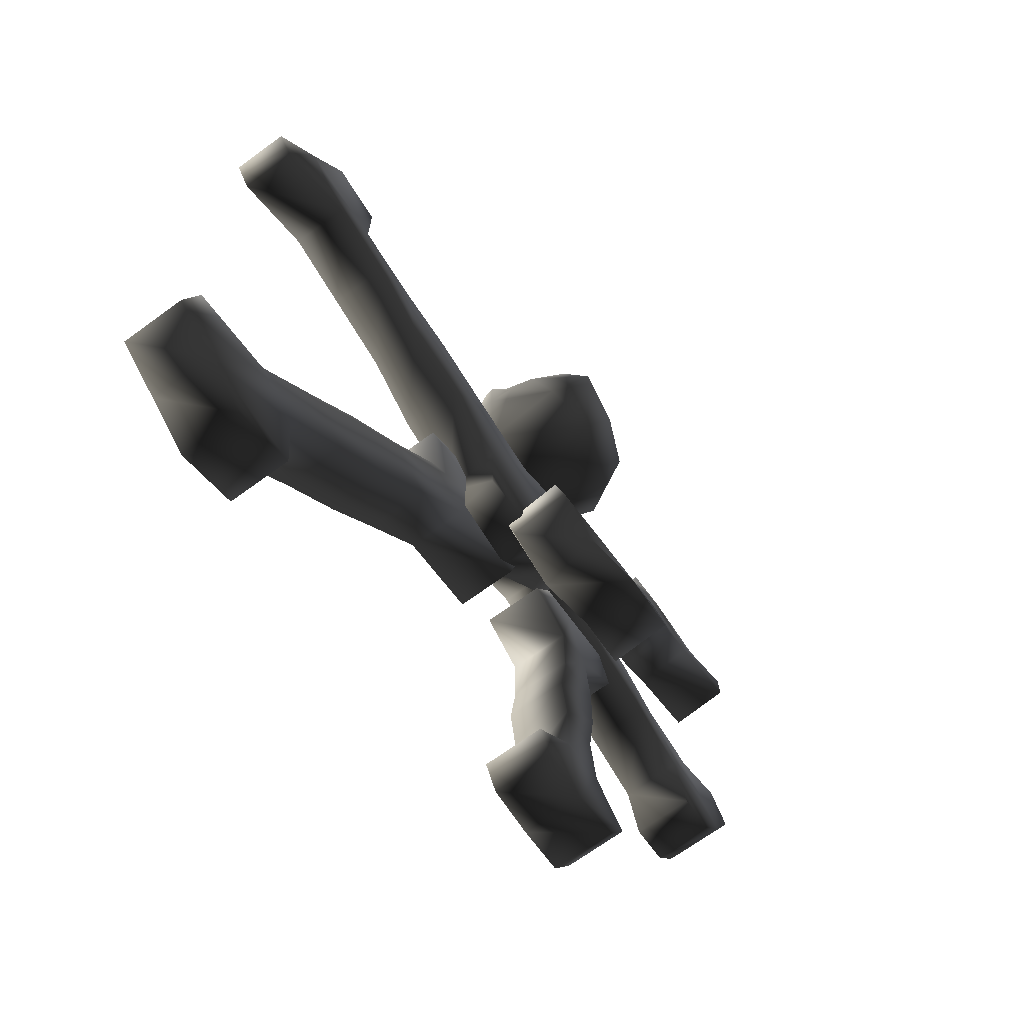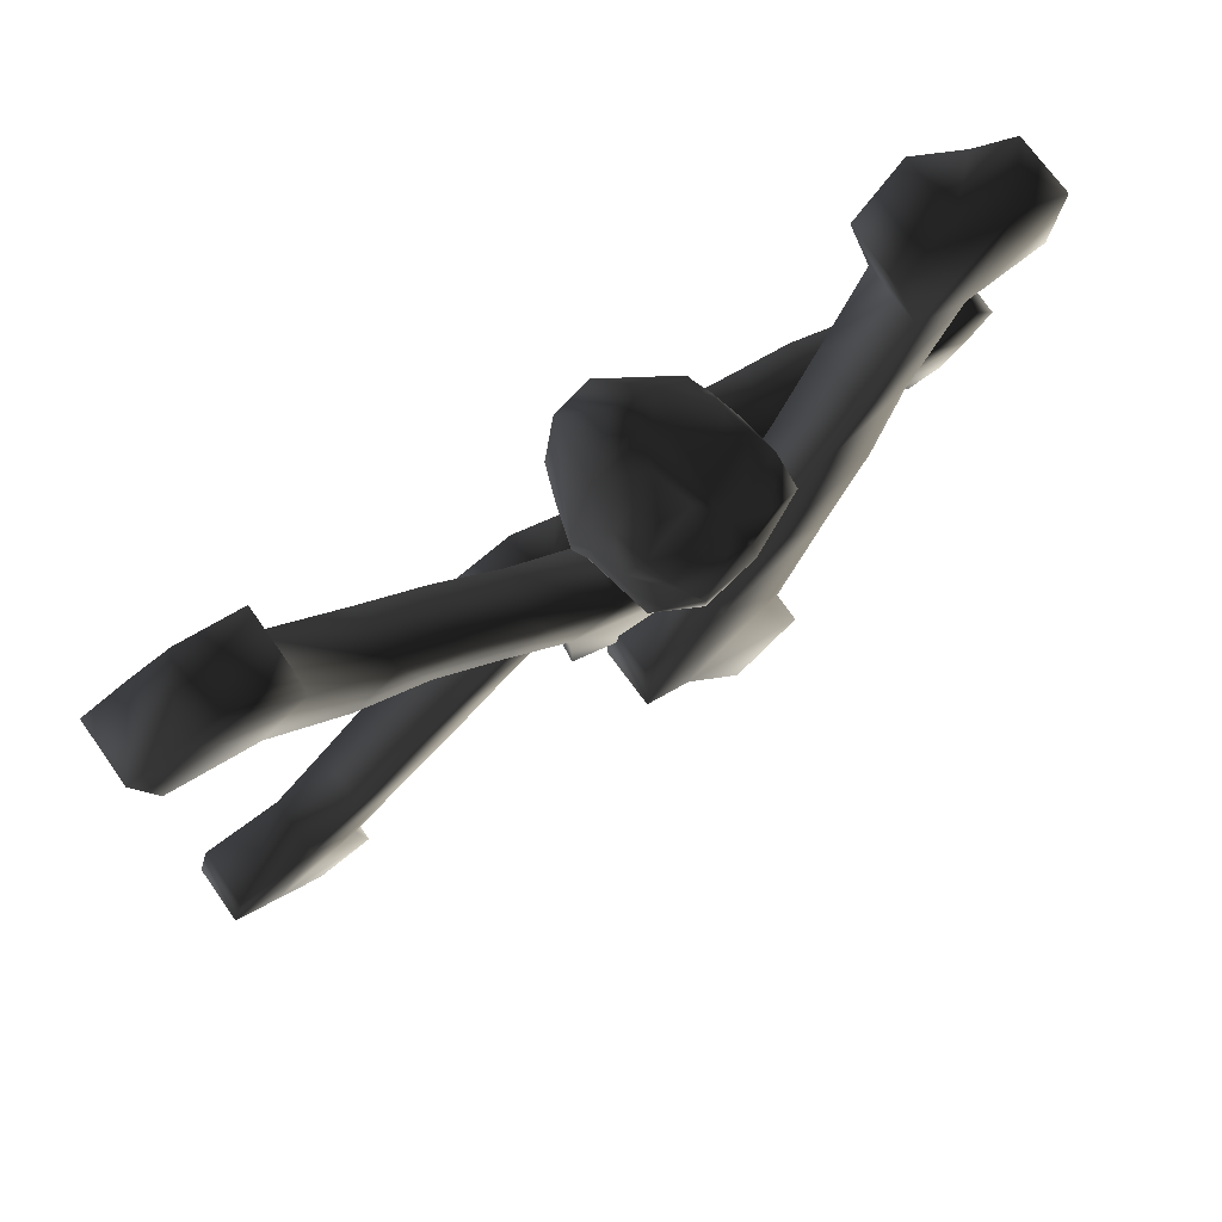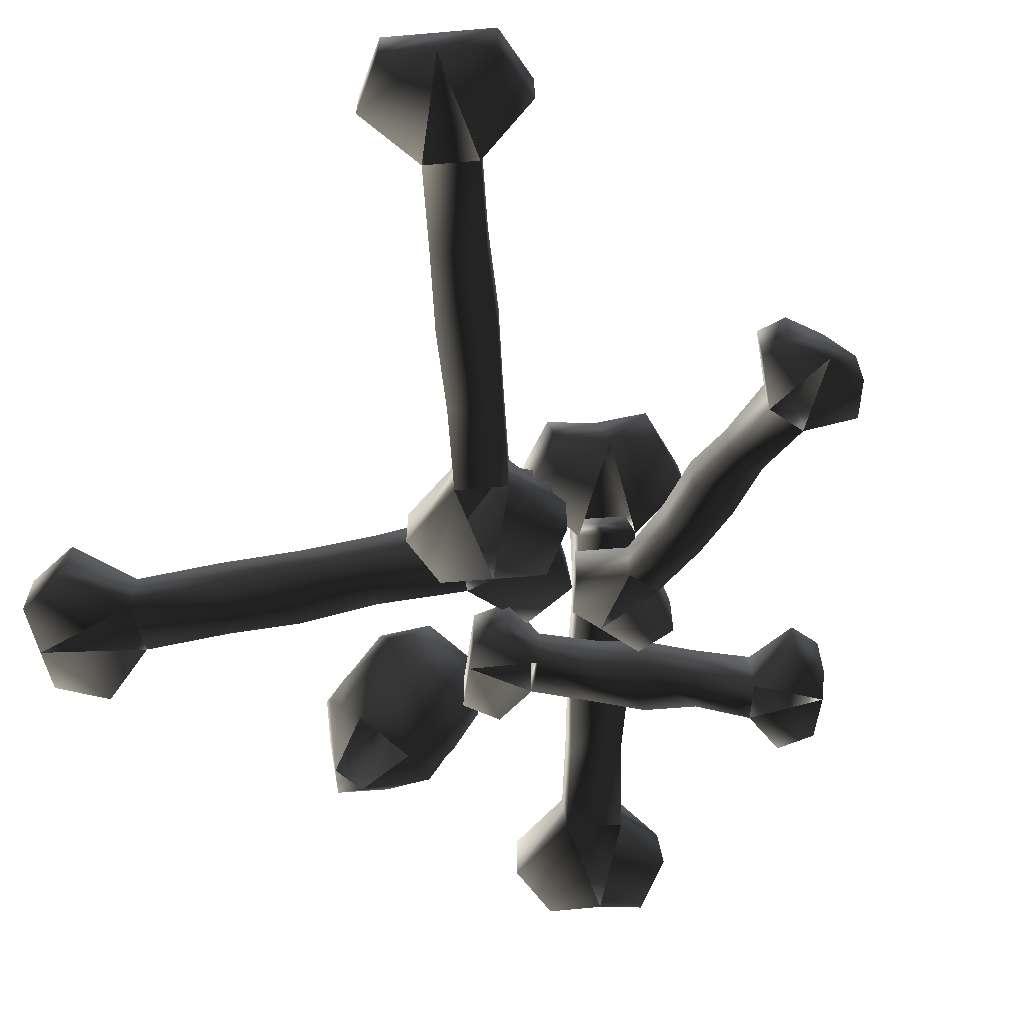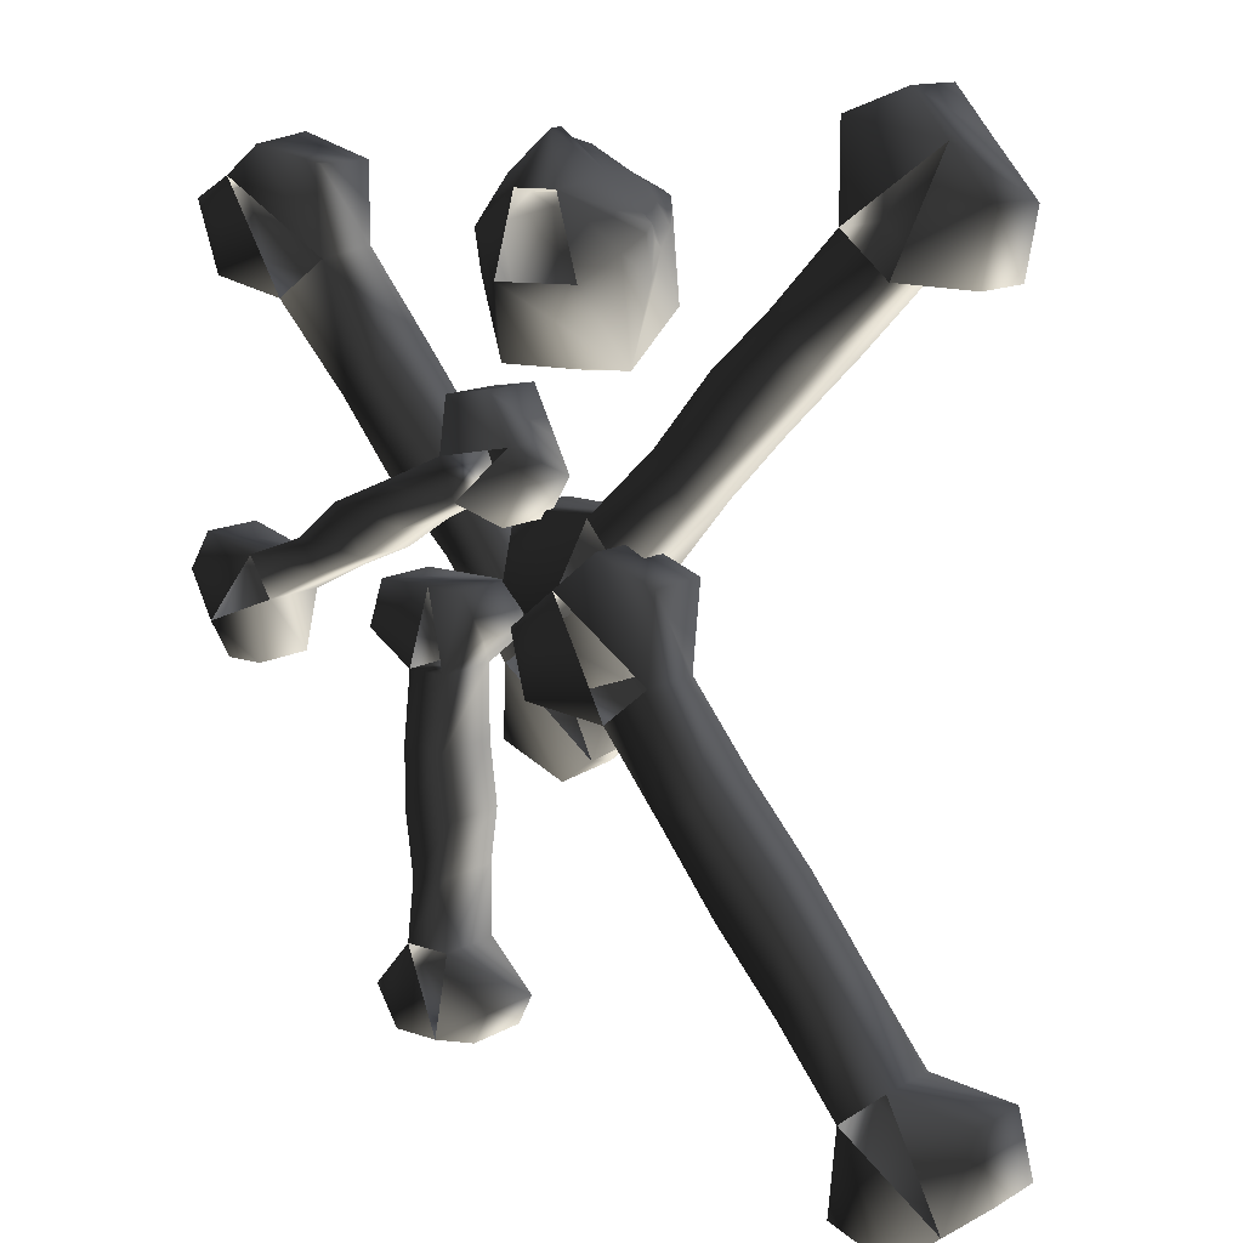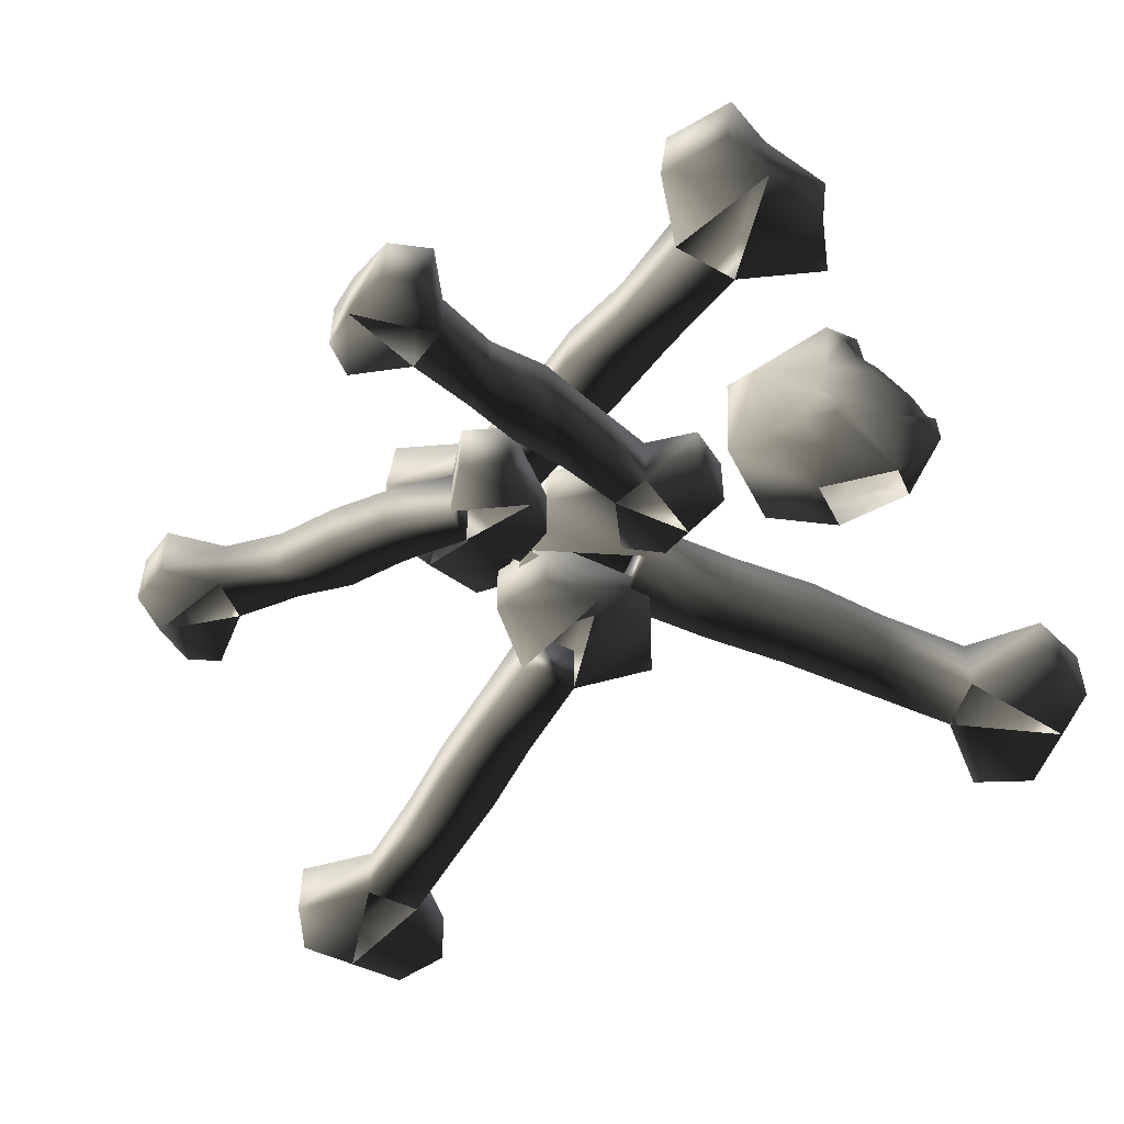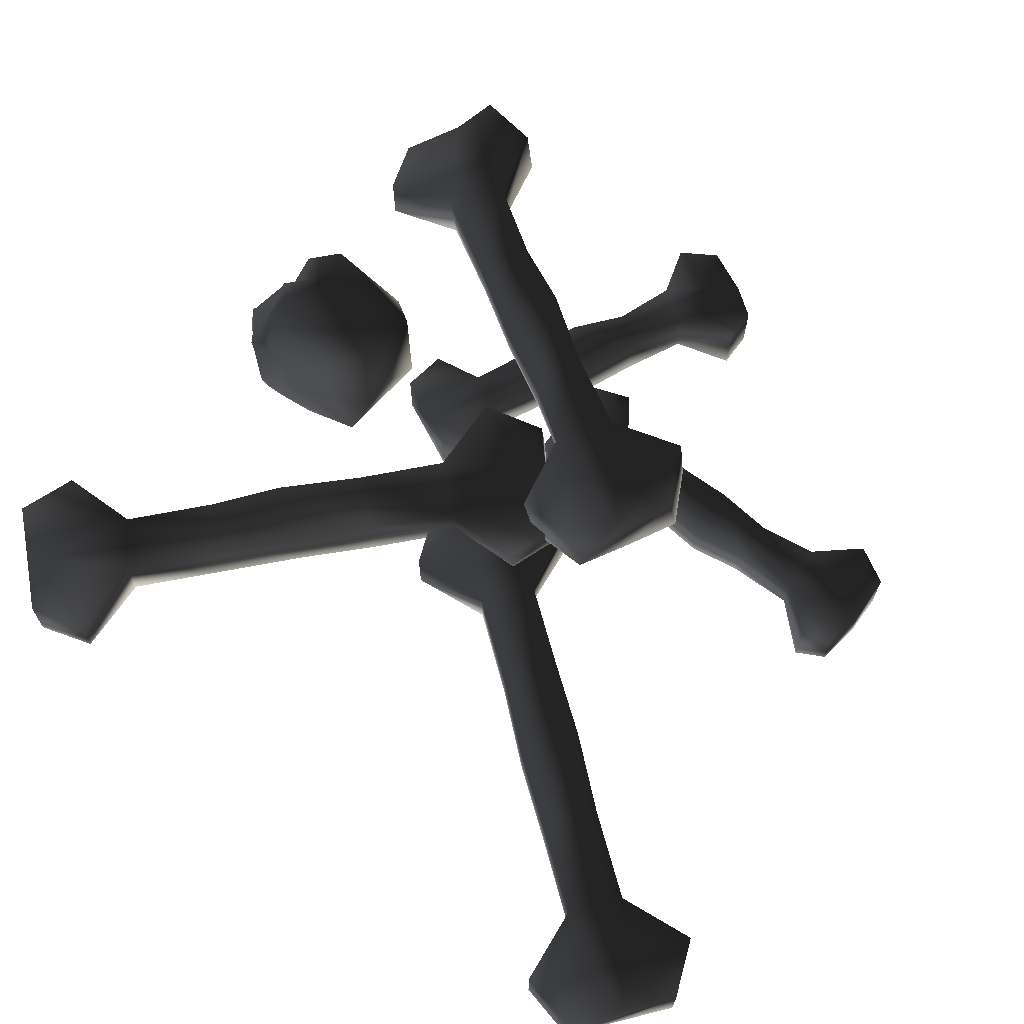
<metadata>
{"format":"obj","ext":"obj","renderer":"f3d","projection":"perspective","resolution":1024,"background":"white","views":[{"elev":-69.5,"azim":126.1,"up":"+Z"},{"elev":77.6,"azim":144.9,"up":"+Z"},{"elev":-60.7,"azim":145.1,"up":"+Y"},{"elev":13.2,"azim":38.0,"up":"+Z"},{"elev":-51.8,"azim":-67.2,"up":"+Y"},{"elev":67.1,"azim":126.0,"up":"+Y"}]}
</metadata>
<code>
o 2149
v 46 8 -40
v 53 8 -54
v 40 8 -45
v 32 8 -35
v 38 8 -30
v 46 0 -40
v 57 8 -41
v 59 8 -49
v 59 0 -49
v 53 0 -54
v 47 8 -59
v 39 8 -56
v 39 0 -56
v 40 0 -45
v 32 0 -35
v 24 0 -26
v 24 8 -26
v 31 8 -21
v 38 0 -30
v 31 0 -21
v 23 0 -12
v 17 0 -17
v 17 8 -17
v 23 8 -12
v 47 0 -59
v 57 0 -41
v 15 8 -2
v 15 0 -2
v 9 0 -7
v 9 8 -7
v 2 8 7
v 16 8 9
v 16 0 9
v 8 0 12
v 2 0 7
v 8 8 12
v -4 0 2
v -2 0 -6
v -2 8 -6
v -4 8 2
v -14 8 -38
v -16 8 -49
v -20 8 -38
v -19 8 -30
v -14 8 -29
v -14 0 -38
v -8 8 -44
v -10 8 -48
v -10 0 -48
v -16 0 -49
v -22 8 -49
v -25 8 -44
v -25 0 -44
v -20 0 -38
v -19 0 -30
v -20 0 -22
v -20 8 -22
v -13 8 -22
v -14 0 -29
v -13 0 -22
v -14 0 -14
v -20 0 -14
v -20 8 -14
v -14 8 -14
v -22 0 -49
v -8 0 -44
v -14 8 -5
v -14 0 -5
v -19 0 -5
v -19 8 -5
v -16 8 5
v -8 8 0
v -8 0 0
v -11 0 5
v -16 0 5
v -11 8 5
v -23 0 5
v -25 0 -1
v -25 8 -1
v -23 8 5
v -41 8 0
v -51 8 -4
v -44 8 5
v -36 8 8
v -33 8 4
v -41 0 0
v -43 8 -8
v -48 8 -8
v -48 0 -8
v -51 0 -4
v -54 8 2
v -51 8 7
v -51 0 7
v -44 0 5
v -36 0 8
v -30 0 13
v -30 8 13
v -26 8 7
v -33 0 4
v -26 0 7
v -20 0 11
v -23 0 16
v -23 8 16
v -20 8 11
v -54 0 2
v -43 0 -8
v -12 8 15
v -12 0 15
v -14 0 20
v -14 8 20
v -4 8 22
v -5 8 13
v -5 0 13
v -2 0 18
v -4 0 22
v -2 8 18
v -7 0 28
v -13 0 27
v -13 8 27
v -7 8 28
v 37 10 48
v 50 9 57
v 43 10 43
v 34 11 34
v 28 11 39
v 37 2 48
v 37 10 59
v 45 10 62
v 45 2 62
v 50 1 57
v 56 8 51
v 54 9 43
v 54 1 43
v 43 2 43
v 34 3 34
v 25 4 25
v 25 11 25
v 20 12 32
v 28 3 39
v 20 4 32
v 12 5 23
v 17 4 17
v 17 12 17
v 12 13 23
v 56 0 51
v 37 2 59
v 3 14 14
v 2 6 14
v 8 5 8
v 9 13 8
v -4 14 0
v -8 15 14
v -9 7 14
v -11 7 5
v -5 6 0
v -10 15 5
v 0 6 -6
v 8 5 -3
v 9 13 -3
v 1 14 -6
v -42 12 36
v -48 10 49
v -35 12 41
v -28 14 30
v -34 14 25
v -42 4 35
v -52 12 38
v -54 11 47
v -54 3 46
v -48 2 49
v -41 8 54
v -33 10 51
v -33 2 51
v -35 4 40
v -28 6 29
v -21 8 19
v -21 15 20
v -29 16 16
v -34 6 24
v -29 8 15
v -22 10 6
v -15 9 9
v -15 17 10
v -22 18 7
v -41 0 53
v -52 4 37
v -15 20 -4
v -15 12 -6
v -8 11 -1
v -8 19 1
v -2 21 -14
v -17 22 -15
v -17 14 -16
v -9 15 -20
v -3 13 -16
v -8 23 -19
v 4 13 -12
v 3 11 -3
v 3 19 -1
v 4 21 -10
v 5 17 45
v 0 24 46
v 2 21 48
v 3 18 49
v 4 14 50
v 6 13 45
v 6 14 43
v 4 20 36
v -2 22 31
v -7 23 44
v -7 22 46
v -4 22 49
v -3 20 48
v -4 16 49
v 0 16 51
v -2 12 54
v 3 9 51
v 7 11 46
v 6 13 44
v 7 11 40
v 6 13 40
v 5 10 30
v -4 13 29
v -11 19 31
v -14 20 46
v -10 21 49
v -6 19 49
v -5 17 51
v -14 16 48
v -14 11 45
v -13 13 49
v -9 18 48
v -13 7 45
v -13 7 44
v -12 5 46
v -8 5 51
v -12 10 50
v -13 8 43
v -12 5 40
v -12 4 45
v -3 0 50
v -2 5 56
v -3 8 56
v -3 9 55
v -6 10 54
v -10 13 51
v 6 7 43
v 2 1 50
v 4 2 40
v 7 10 45
v -5 -1 40
v -9 2 43
v -10 6 30
v -15 14 36
v -13 7 40
v -6 16 49
f 1 2 3
f 1 3 4
f 1 4 5
f 1 5 6
f 1 6 7
f 1 7 8
f 1 8 2
f 2 8 9
f 2 9 10
f 2 10 11
f 2 11 12
f 2 12 3
f 3 12 13
f 3 13 14
f 3 14 15
f 3 15 4
f 4 15 16
f 4 16 17
f 4 17 5
f 5 17 18
f 5 18 19
f 5 19 6
f 6 19 14
f 14 19 15
f 15 19 20
f 15 20 16
f 16 20 21
f 16 21 22
f 16 22 17
f 17 22 23
f 17 23 18
f 18 23 24
f 18 24 20
f 18 20 19
f 12 11 25
f 12 25 13
f 13 25 14
f 14 25 10
f 10 25 11
f 6 26 7
f 7 26 8
f 8 26 9
f 9 26 10
f 10 26 6
f 24 21 20
f 21 24 27
f 21 27 28
f 21 28 22
f 22 28 29
f 22 29 23
f 23 29 30
f 23 30 24
f 24 30 27
f 27 30 28
f 28 30 29
f 30 31 27
f 27 31 32
f 27 32 33
f 27 33 28
f 28 33 34
f 28 34 35
f 35 34 36
f 35 36 31
f 35 31 37
f 35 37 38
f 35 38 29
f 29 38 39
f 29 39 30
f 30 39 40
f 30 40 31
f 31 40 37
f 37 40 38
f 38 40 39
f 32 36 34
f 32 34 33
f 31 36 32
f 41 42 43
f 41 43 44
f 41 44 45
f 41 45 46
f 41 46 47
f 41 47 48
f 41 48 42
f 42 48 49
f 42 49 50
f 42 50 51
f 42 51 52
f 42 52 43
f 43 52 53
f 43 53 54
f 43 54 55
f 43 55 44
f 44 55 56
f 44 56 57
f 44 57 45
f 45 57 58
f 45 58 59
f 45 59 46
f 46 59 54
f 54 59 55
f 55 59 60
f 55 60 56
f 56 60 61
f 56 61 62
f 56 62 57
f 57 62 63
f 57 63 58
f 58 63 64
f 58 64 60
f 58 60 59
f 52 51 65
f 52 65 53
f 53 65 54
f 54 65 50
f 50 65 51
f 46 66 47
f 47 66 48
f 48 66 49
f 49 66 50
f 50 66 46
f 64 61 60
f 61 64 67
f 61 67 68
f 61 68 62
f 62 68 69
f 62 69 63
f 63 69 70
f 63 70 64
f 64 70 67
f 67 70 68
f 68 70 69
f 70 71 67
f 67 71 72
f 67 72 73
f 67 73 68
f 68 73 74
f 68 74 75
f 75 74 76
f 75 76 71
f 75 71 77
f 75 77 78
f 75 78 69
f 69 78 79
f 69 79 70
f 70 79 80
f 70 80 71
f 71 80 77
f 77 80 78
f 78 80 79
f 72 76 74
f 72 74 73
f 71 76 72
f 81 82 83
f 81 83 84
f 81 84 85
f 81 85 86
f 81 86 87
f 81 87 88
f 81 88 82
f 82 88 89
f 82 89 90
f 82 90 91
f 82 91 92
f 82 92 83
f 83 92 93
f 83 93 94
f 83 94 95
f 83 95 84
f 84 95 96
f 84 96 97
f 84 97 85
f 85 97 98
f 85 98 99
f 85 99 86
f 86 99 94
f 94 99 95
f 95 99 100
f 95 100 96
f 96 100 101
f 96 101 102
f 96 102 97
f 97 102 103
f 97 103 98
f 98 103 104
f 98 104 100
f 98 100 99
f 92 91 105
f 92 105 93
f 93 105 94
f 94 105 90
f 90 105 91
f 86 106 87
f 87 106 88
f 88 106 89
f 89 106 90
f 90 106 86
f 104 101 100
f 101 104 107
f 101 107 108
f 101 108 102
f 102 108 109
f 102 109 103
f 103 109 110
f 103 110 104
f 104 110 107
f 107 110 108
f 108 110 109
f 110 111 107
f 107 111 112
f 107 112 113
f 107 113 108
f 108 113 114
f 108 114 115
f 115 114 116
f 115 116 111
f 115 111 117
f 115 117 118
f 115 118 109
f 109 118 119
f 109 119 110
f 110 119 120
f 110 120 111
f 111 120 117
f 117 120 118
f 118 120 119
f 112 116 114
f 112 114 113
f 111 116 112
f 121 122 123
f 121 123 124
f 121 124 125
f 121 125 126
f 121 126 127
f 121 127 128
f 121 128 122
f 122 128 129
f 122 129 130
f 122 130 131
f 122 131 132
f 122 132 123
f 123 132 133
f 123 133 134
f 123 134 135
f 123 135 124
f 124 135 136
f 124 136 137
f 124 137 125
f 125 137 138
f 125 138 139
f 125 139 126
f 126 139 134
f 134 139 135
f 135 139 140
f 135 140 136
f 136 140 141
f 136 141 142
f 136 142 137
f 137 142 143
f 137 143 138
f 138 143 144
f 138 144 140
f 138 140 139
f 132 131 145
f 132 145 133
f 133 145 134
f 134 145 130
f 130 145 131
f 126 146 127
f 127 146 128
f 128 146 129
f 129 146 130
f 130 146 126
f 144 141 140
f 141 144 147
f 141 147 148
f 141 148 142
f 142 148 149
f 142 149 143
f 143 149 150
f 143 150 144
f 144 150 147
f 147 150 148
f 148 150 149
f 150 151 147
f 147 151 152
f 147 152 153
f 147 153 148
f 148 153 154
f 148 154 155
f 155 154 156
f 155 156 151
f 155 151 157
f 155 157 158
f 155 158 149
f 149 158 159
f 149 159 150
f 150 159 160
f 150 160 151
f 151 160 157
f 157 160 158
f 158 160 159
f 152 156 154
f 152 154 153
f 151 156 152
f 161 162 163
f 161 163 164
f 161 164 165
f 161 165 166
f 161 166 167
f 161 167 168
f 161 168 162
f 162 168 169
f 162 169 170
f 162 170 171
f 162 171 172
f 162 172 163
f 163 172 173
f 163 173 174
f 163 174 175
f 163 175 164
f 164 175 176
f 164 176 177
f 164 177 165
f 165 177 178
f 165 178 179
f 165 179 166
f 166 179 174
f 174 179 175
f 175 179 180
f 175 180 176
f 176 180 181
f 176 181 182
f 176 182 177
f 177 182 183
f 177 183 178
f 178 183 184
f 178 184 180
f 178 180 179
f 172 171 185
f 172 185 173
f 173 185 174
f 174 185 170
f 170 185 171
f 166 186 167
f 167 186 168
f 168 186 169
f 169 186 170
f 170 186 166
f 184 181 180
f 181 184 187
f 181 187 188
f 181 188 182
f 182 188 189
f 182 189 183
f 183 189 190
f 183 190 184
f 184 190 187
f 187 190 188
f 188 190 189
f 190 191 187
f 187 191 192
f 187 192 193
f 187 193 188
f 188 193 194
f 188 194 195
f 195 194 196
f 195 196 191
f 195 191 197
f 195 197 198
f 195 198 189
f 189 198 199
f 189 199 190
f 190 199 200
f 190 200 191
f 191 200 197
f 197 200 198
f 198 200 199
f 192 196 194
f 192 194 193
f 191 196 192
f 201 202 203
f 201 203 204
f 201 204 205
f 201 205 206
f 201 206 207
f 201 207 208
f 201 208 202
f 202 208 209
f 202 209 210
f 202 210 211
f 202 211 212
f 202 212 203
f 203 212 213
f 203 213 204
f 204 213 214
f 204 214 215
f 204 215 205
f 205 215 216
f 205 216 217
f 205 217 206
f 206 217 218
f 206 218 219
f 206 219 207
f 207 219 220
f 207 220 221
f 207 221 208
f 208 221 222
f 208 222 209
f 209 222 223
f 209 223 224
f 209 224 210
f 210 224 225
f 210 225 211
f 211 225 226
f 211 226 227
f 211 227 212
f 212 227 213
f 213 227 214
f 214 227 228
f 214 228 216
f 214 216 215
f 229 225 230
f 229 230 231
f 229 231 232
f 229 232 226
f 229 226 225
f 233 234 235
f 233 235 236
f 233 236 237
f 233 237 230
f 233 230 238
f 233 238 234
f 234 238 239
f 234 239 235
f 235 239 240
f 235 240 241
f 235 241 236
f 236 241 242
f 236 242 243
f 236 243 244
f 236 244 245
f 236 245 237
f 237 245 246
f 237 246 231
f 237 231 230
f 247 248 249
f 247 249 222
f 247 222 220
f 247 220 250
f 247 250 248
f 248 250 218
f 248 218 217
f 248 217 242
f 248 242 241
f 251 241 252
f 251 252 253
f 251 253 222
f 251 222 249
f 239 252 240
f 240 252 241
f 223 222 253
f 223 253 224
f 224 253 254
f 224 254 225
f 225 254 230
f 230 254 238
f 238 254 255
f 238 255 239
f 239 255 253
f 239 253 252
f 221 220 222
f 255 254 253
f 228 227 256
f 228 256 245
f 228 245 216
f 216 245 244
f 216 244 217
f 217 244 243
f 217 243 242
f 246 245 256
f 246 256 231
f 231 256 232
f 232 256 227
f 232 227 226
f 218 250 220
f 218 220 219

</code>
